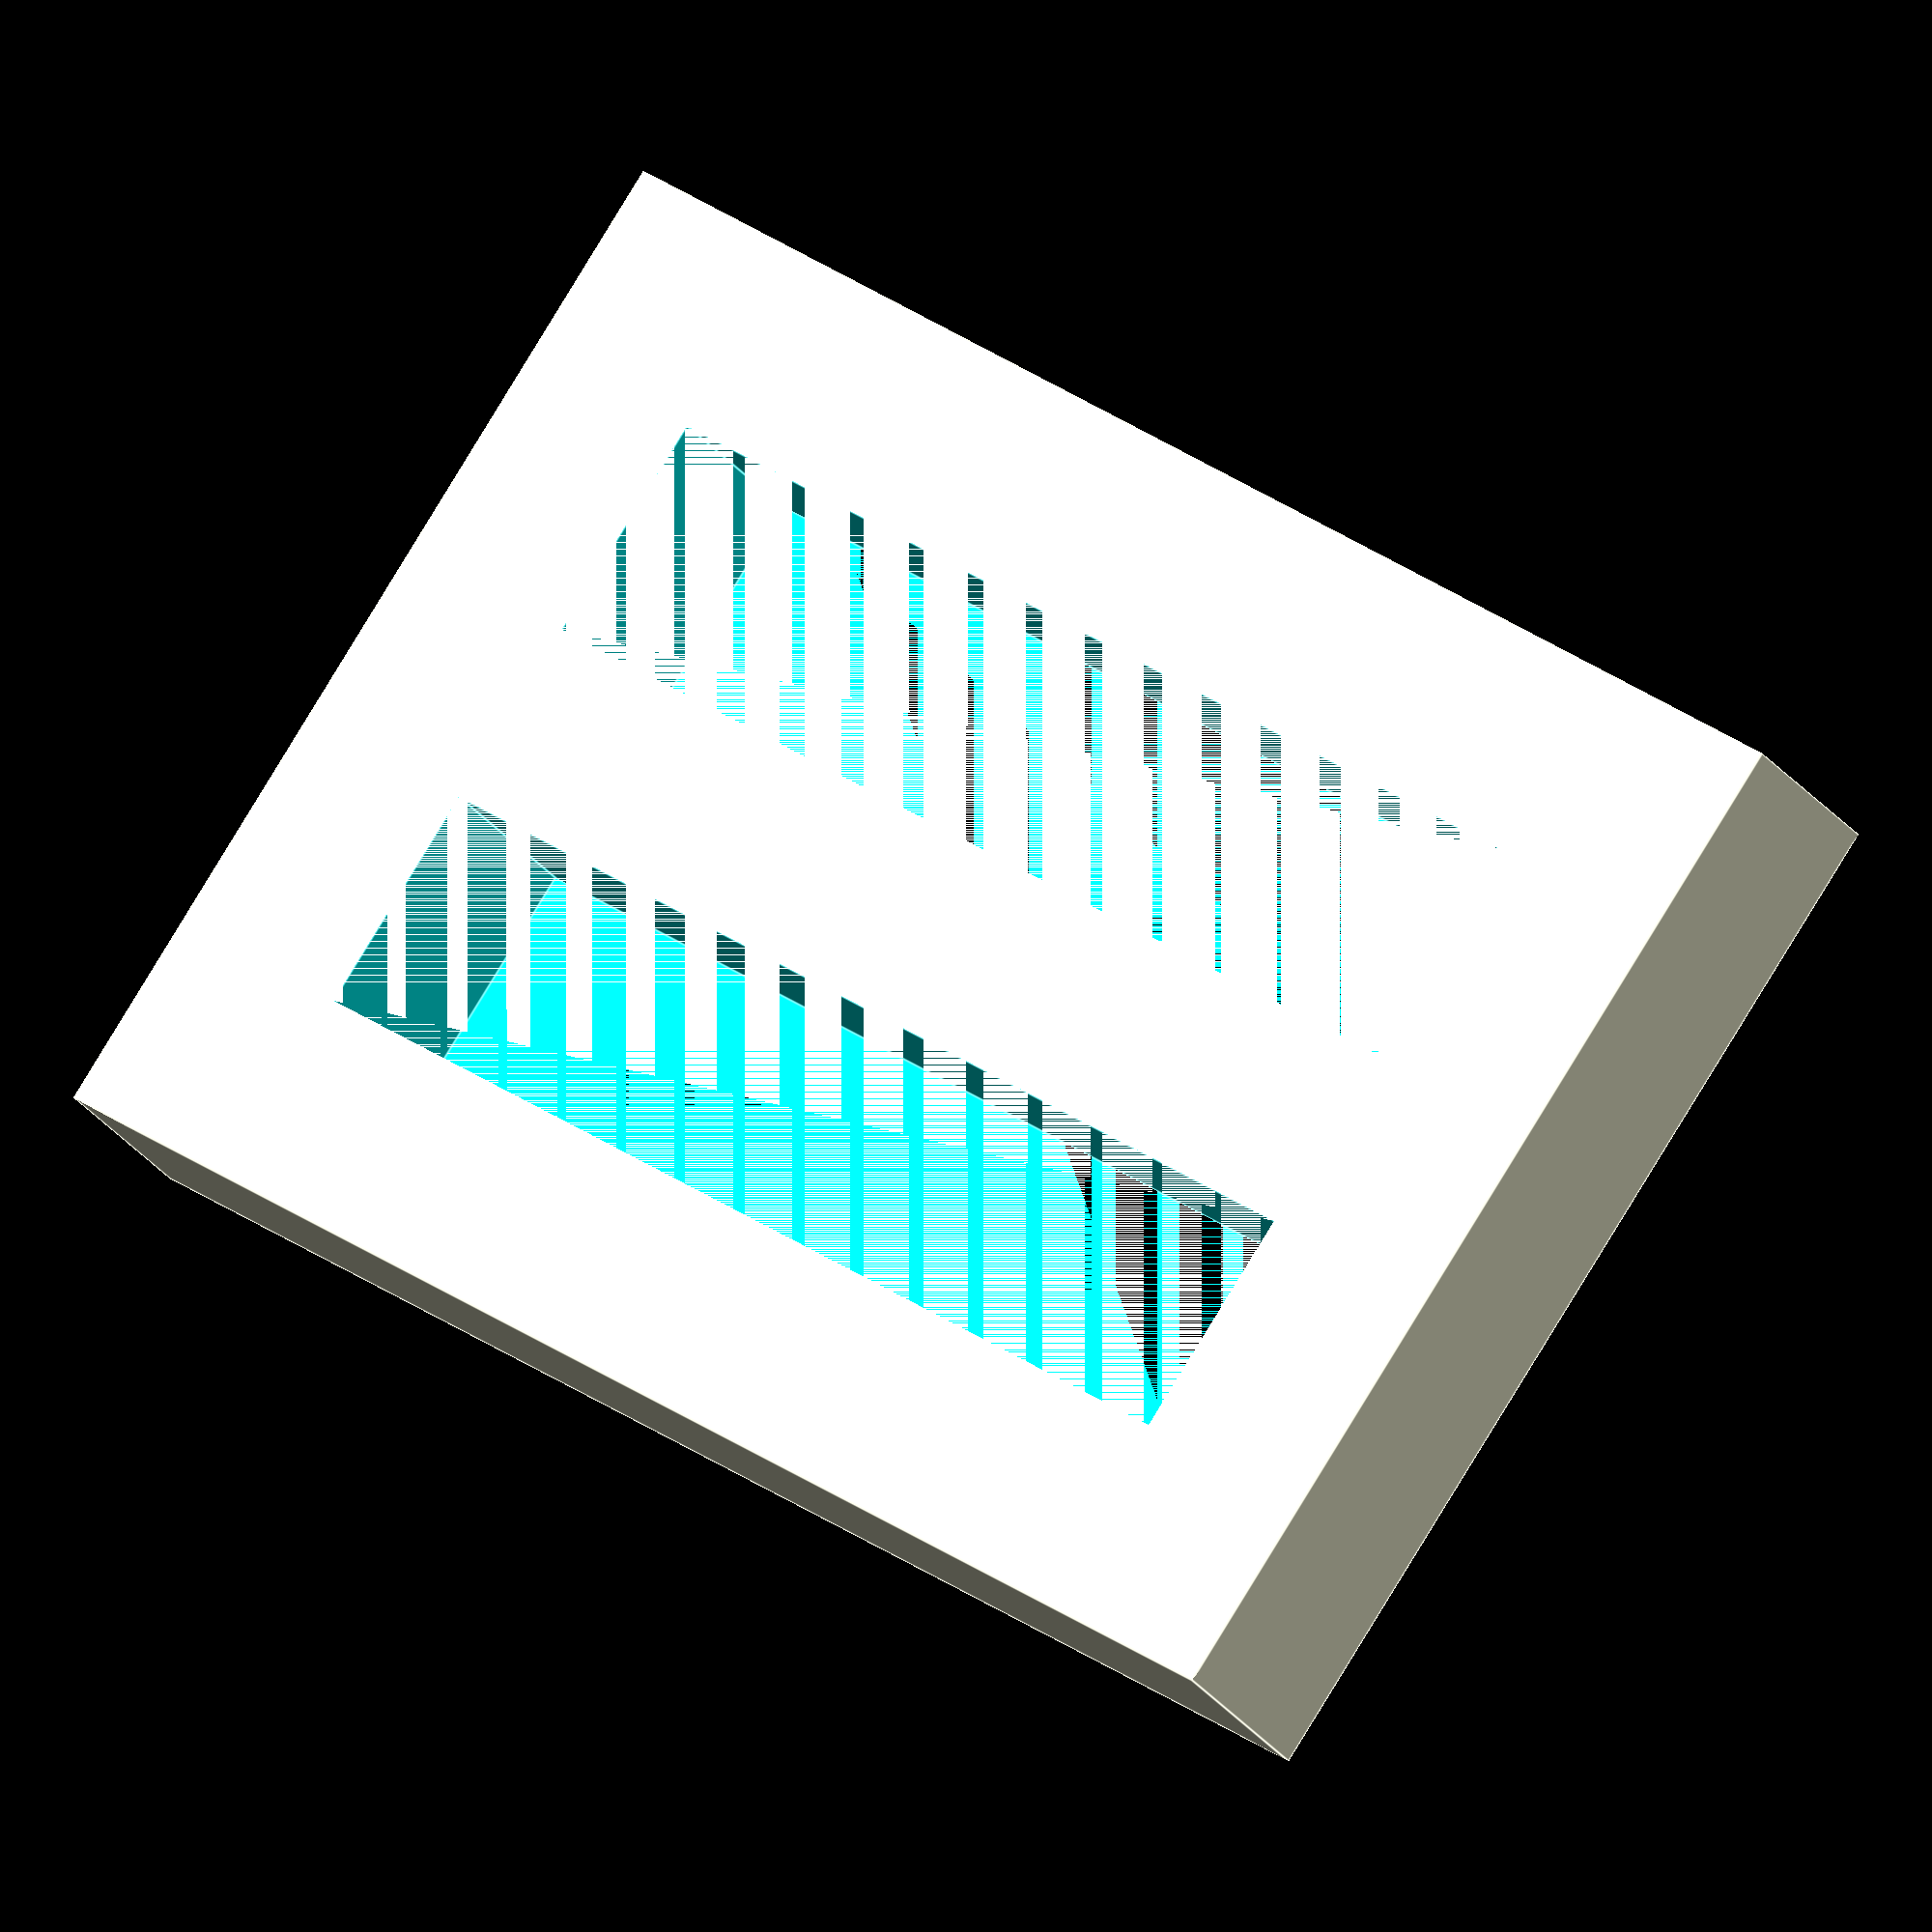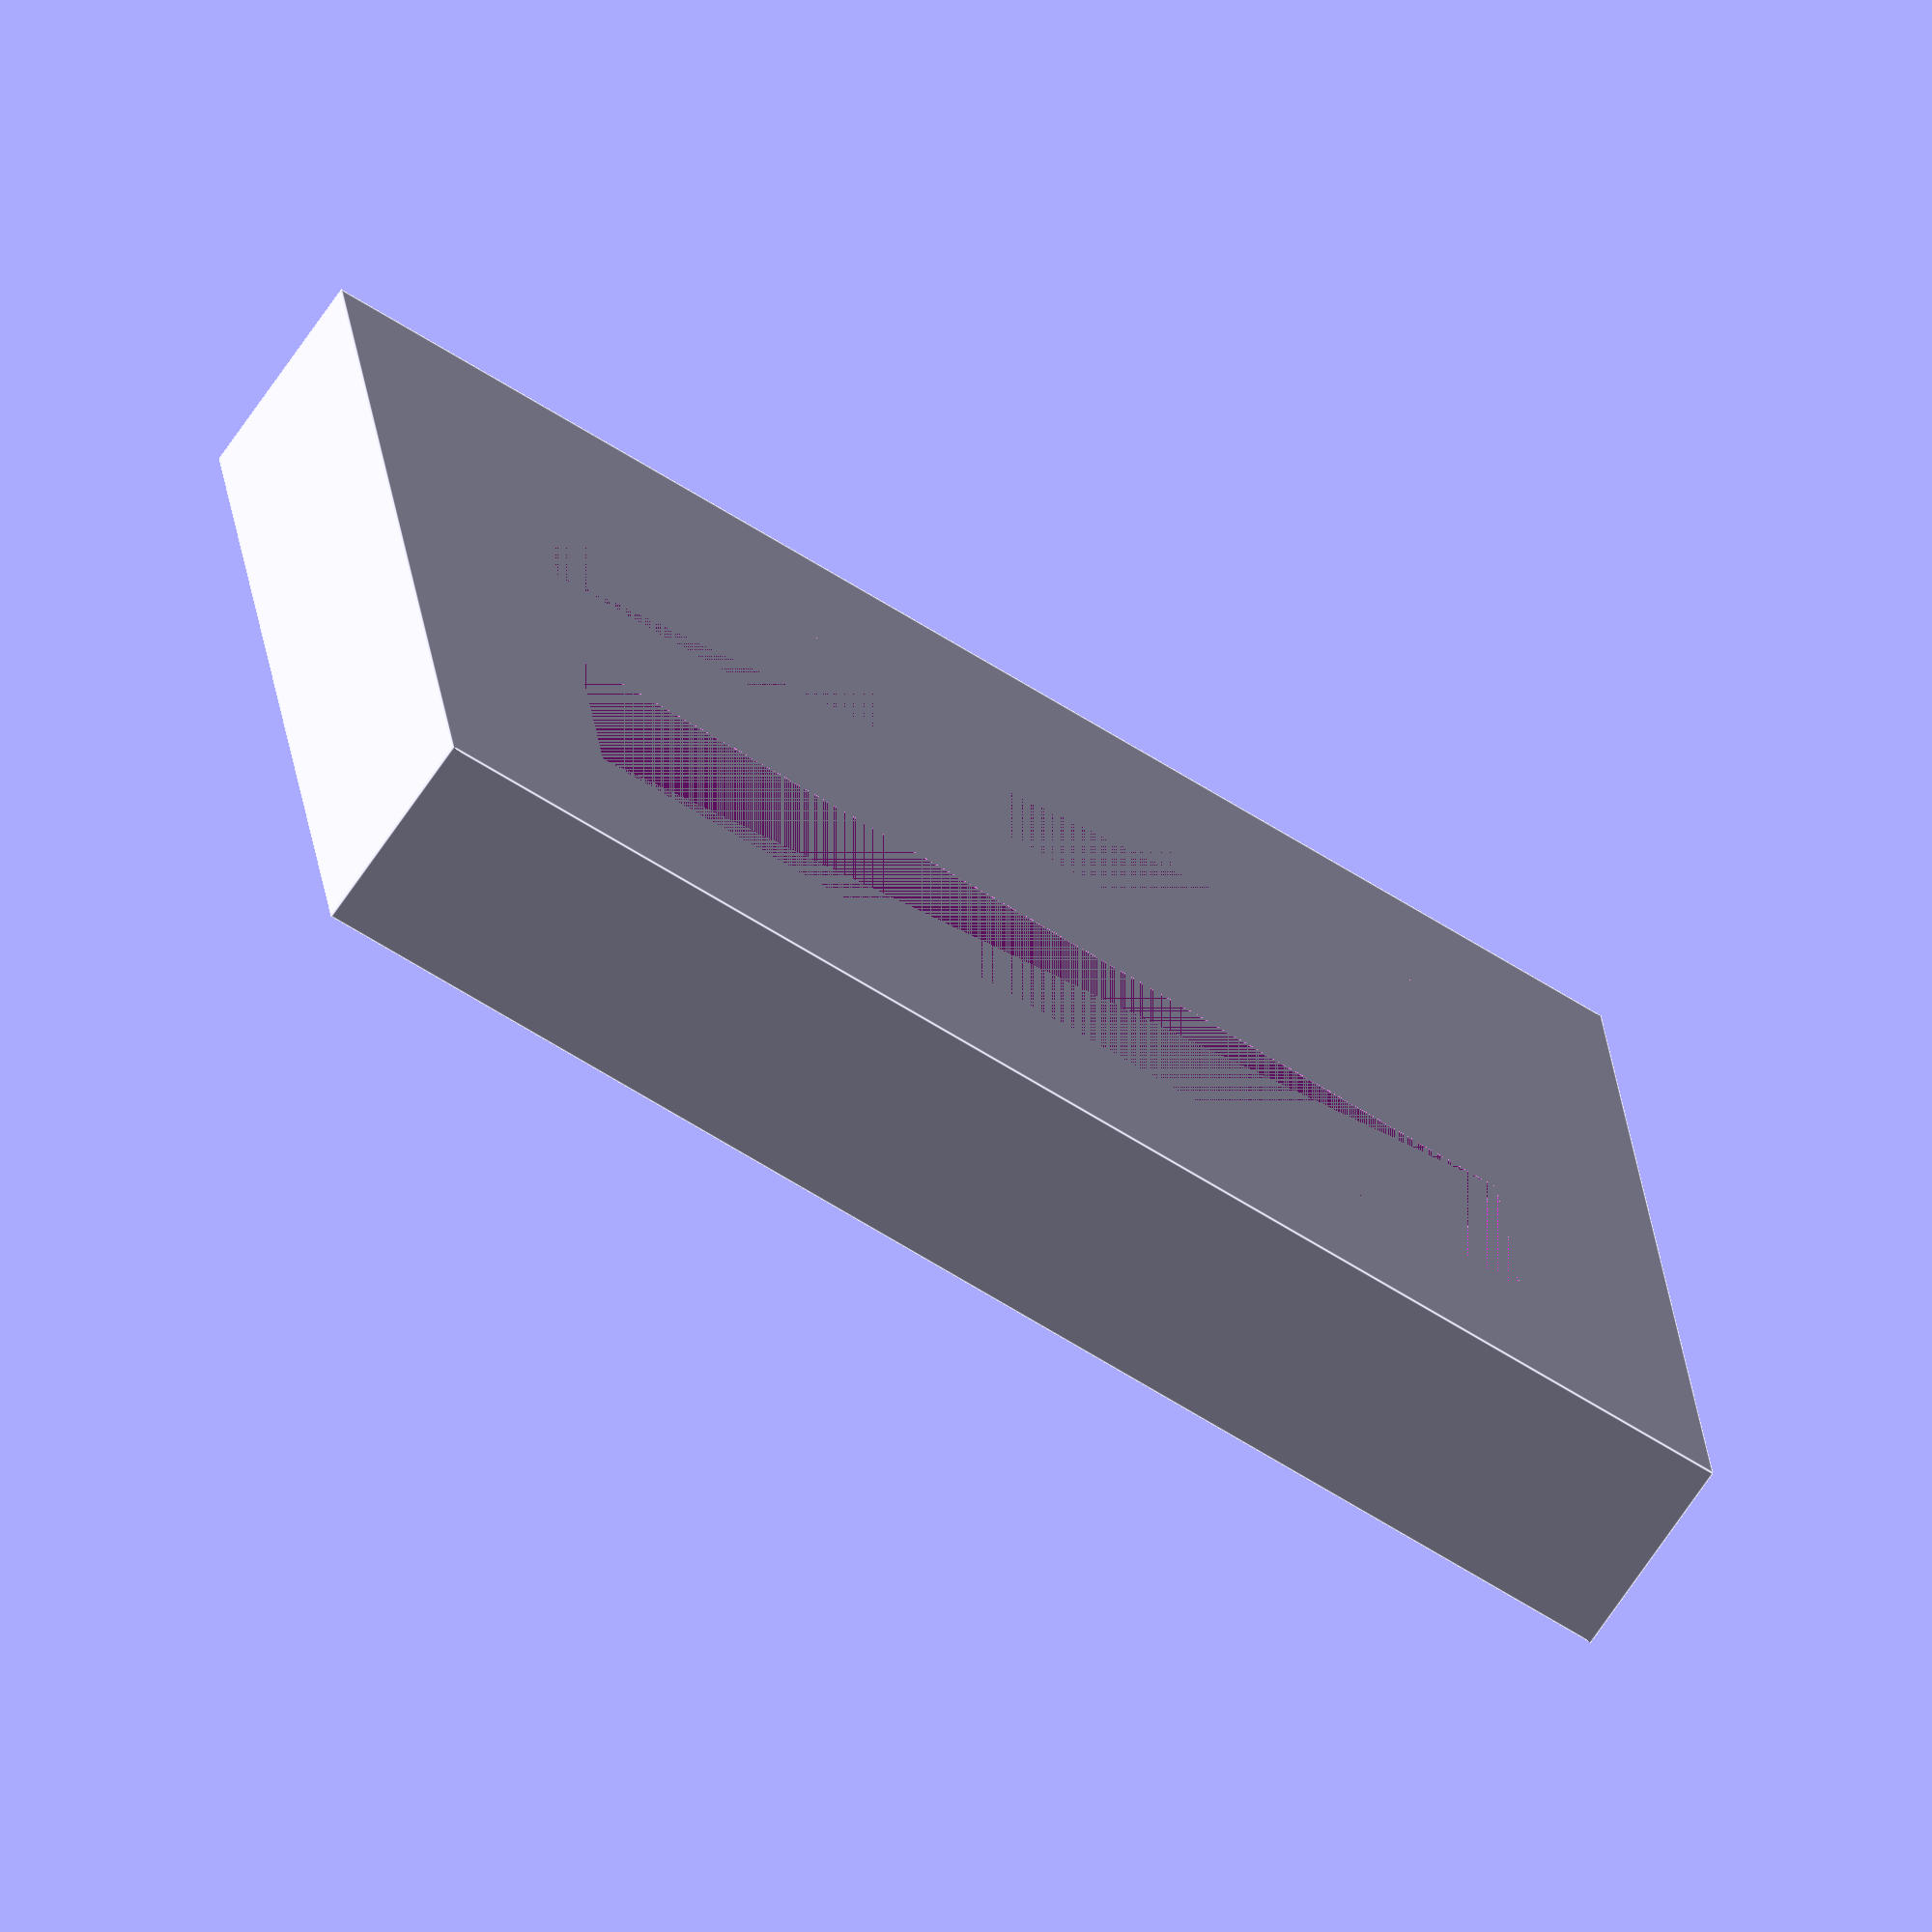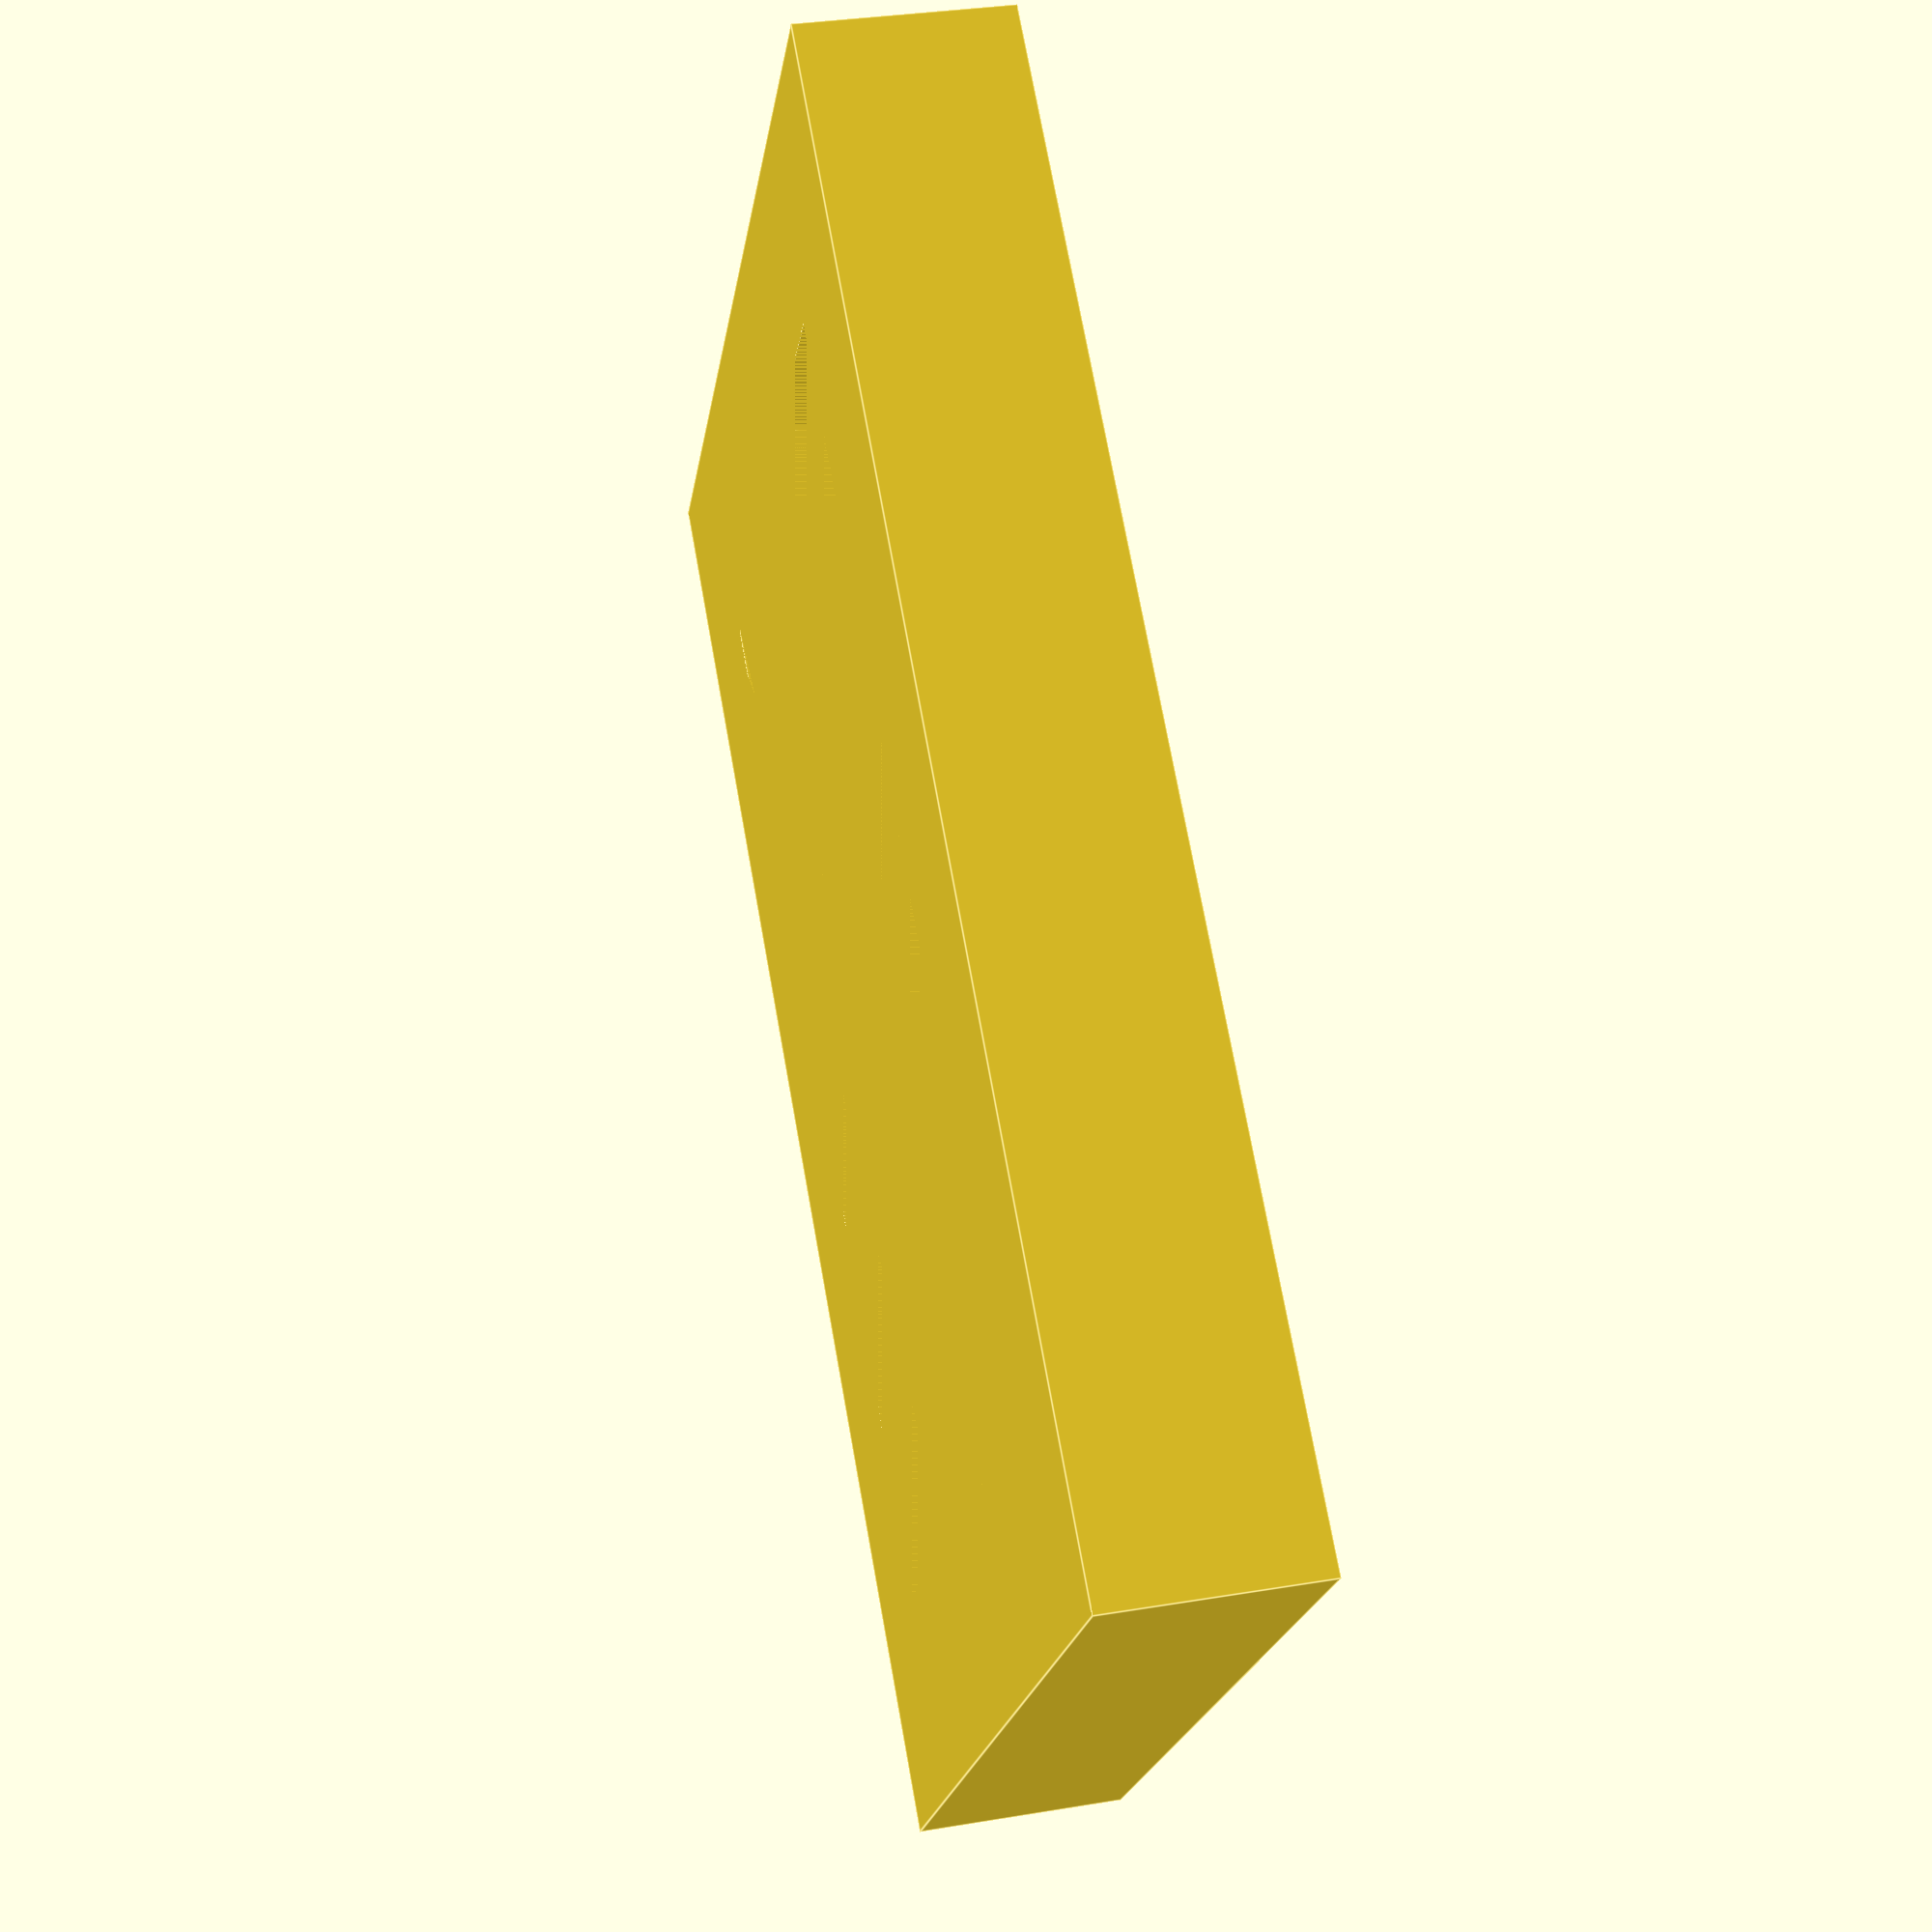
<openscad>
difference() {
  translate([-45.0000000000, 33.0001196000, 4.0000000000]) {
    scale([40.0000000000, 56.0000000000, 8.0000000000]) {
      translate([-0.5000000000, -0.5000000000, -0.5000000000]) {
        cube([1, 1, 1]);
      }
    }
  }
  union() {
    translate([-53.0000000000, 33.0000000000, 4.0000000000]) {
      scale([8.8000000000, 40.8000000000, 8.0000000000]) {
        translate([-0.5000000000, -0.5000000000, -0.5000000000]) {
          cube([1, 1, 1]);
        }
      }
    }
    translate([-37.0000000000, 33.0000000000, 4.0000000000]) {
      scale([8.8000000000, 40.8000000000, 8.0000000000]) {
        translate([-0.5000000000, -0.5000000000, -0.5000000000]) {
          cube([1, 1, 1]);
        }
      }
    }
  }
}
</openscad>
<views>
elev=204.4 azim=54.5 roll=333.8 proj=o view=edges
elev=69.1 azim=262.9 roll=326.0 proj=o view=edges
elev=147.6 azim=308.7 roll=103.1 proj=p view=edges
</views>
